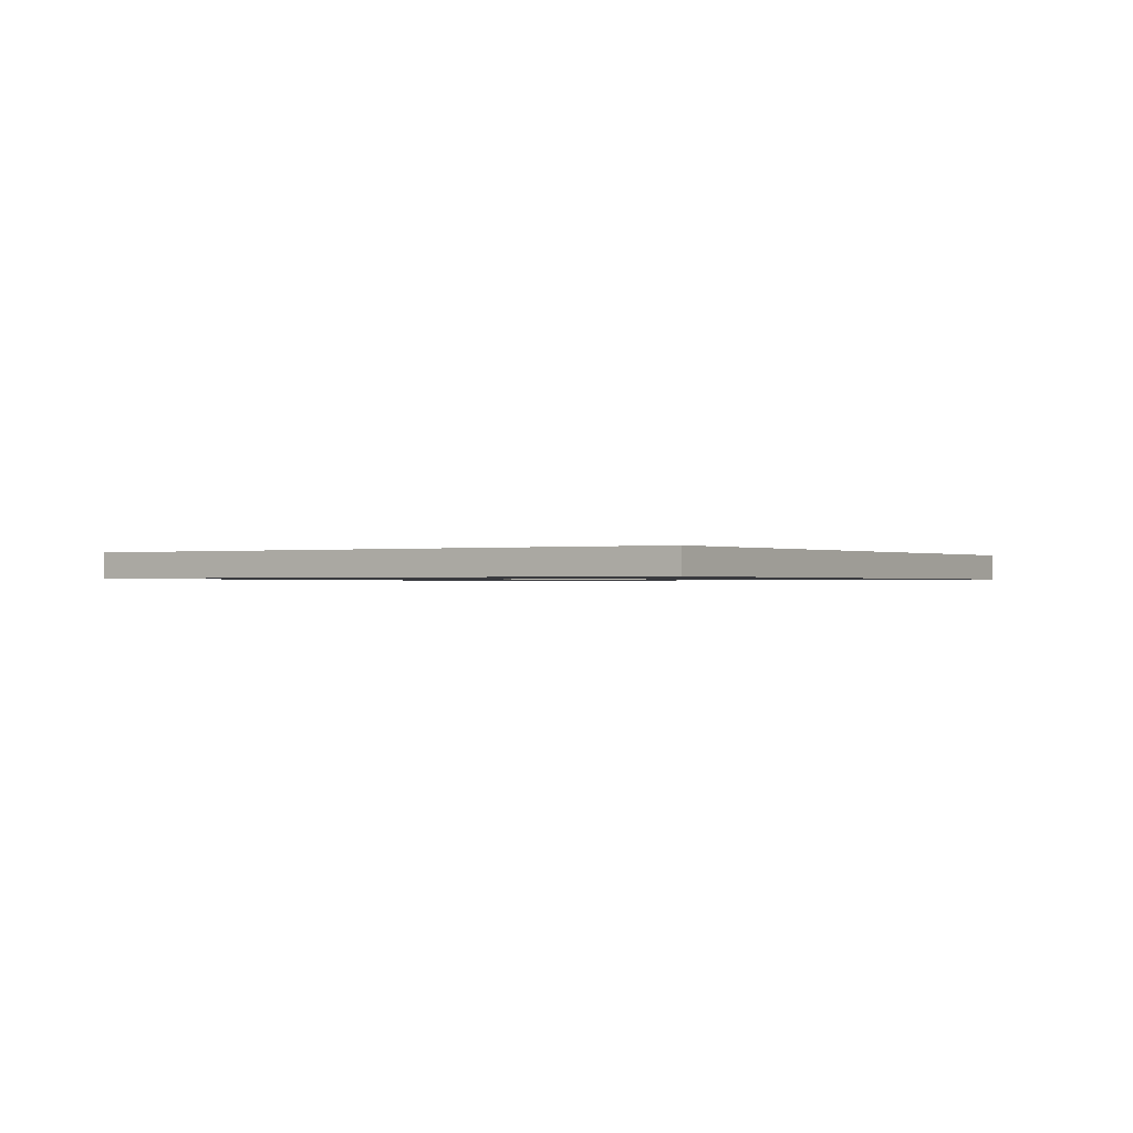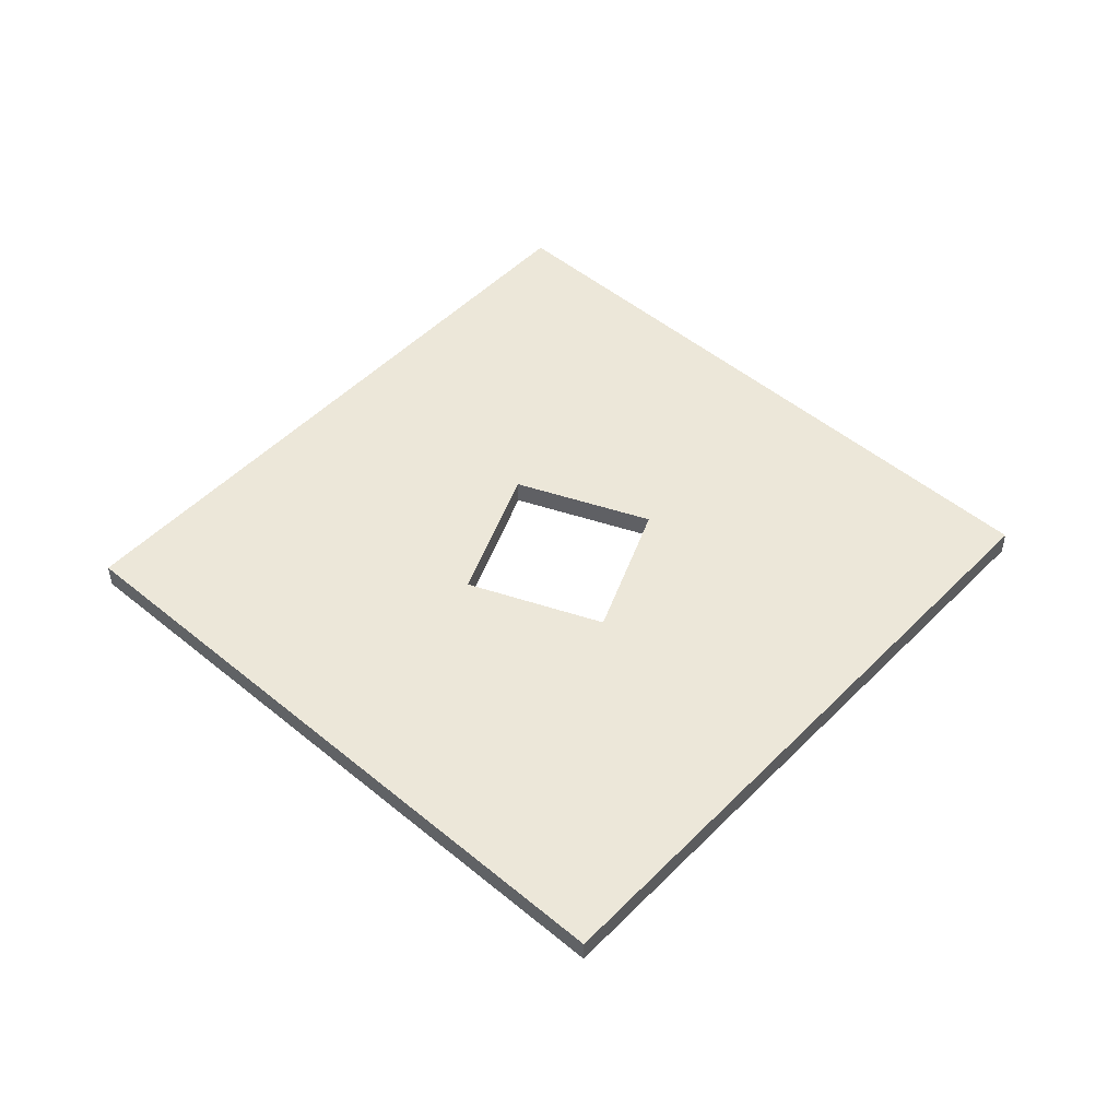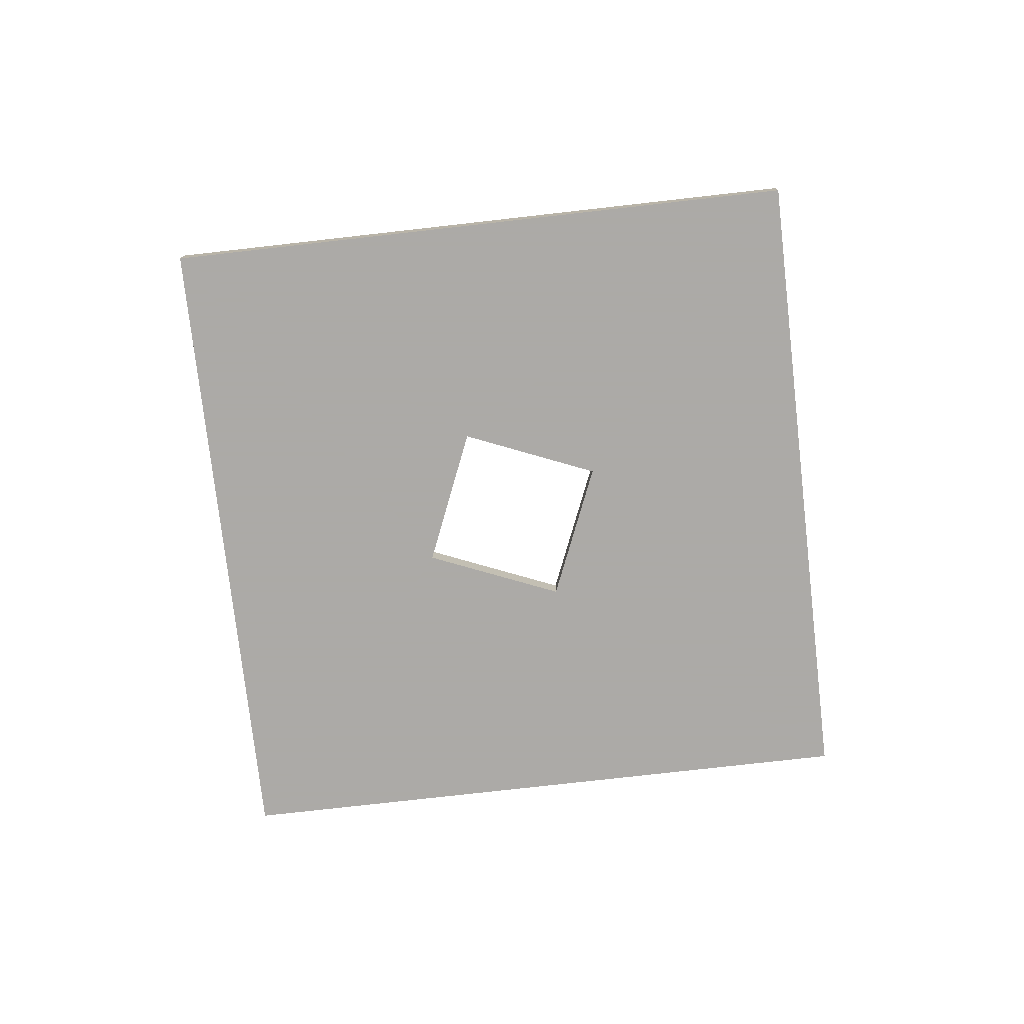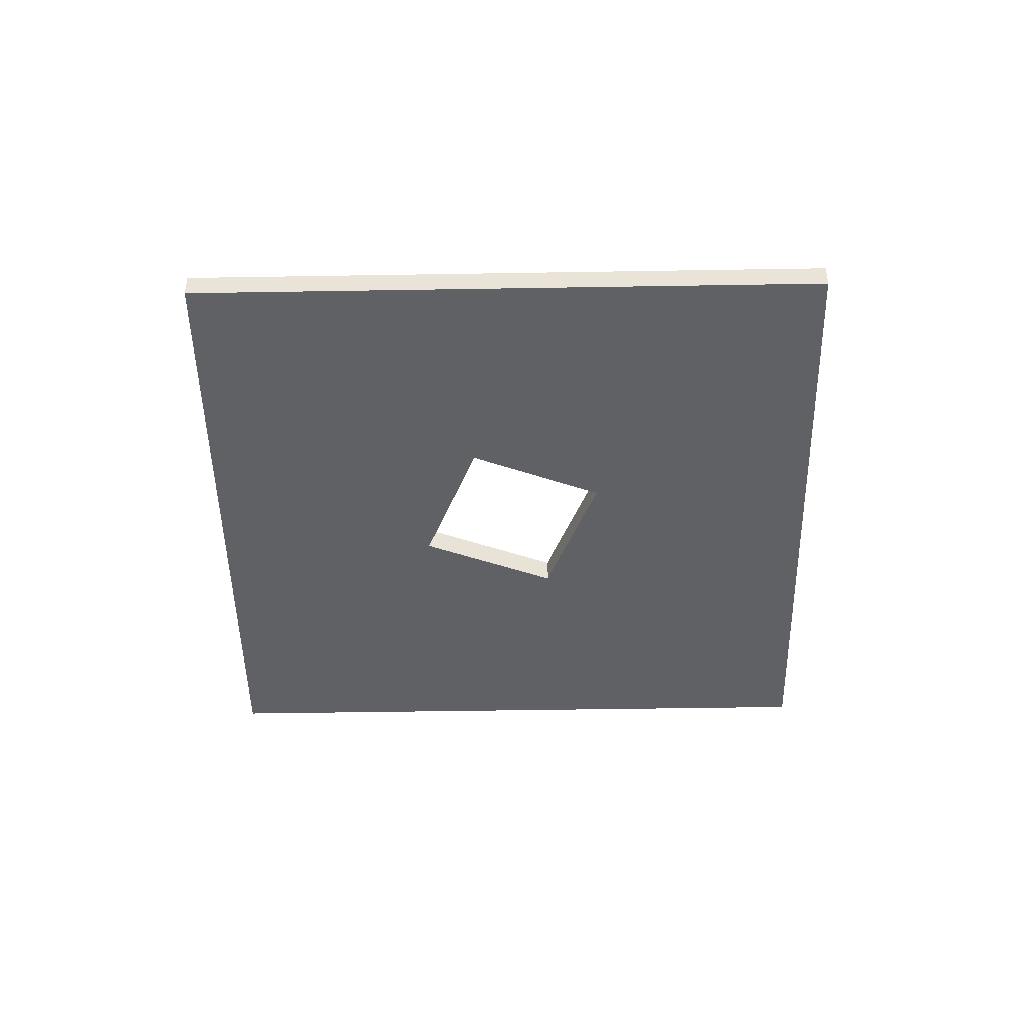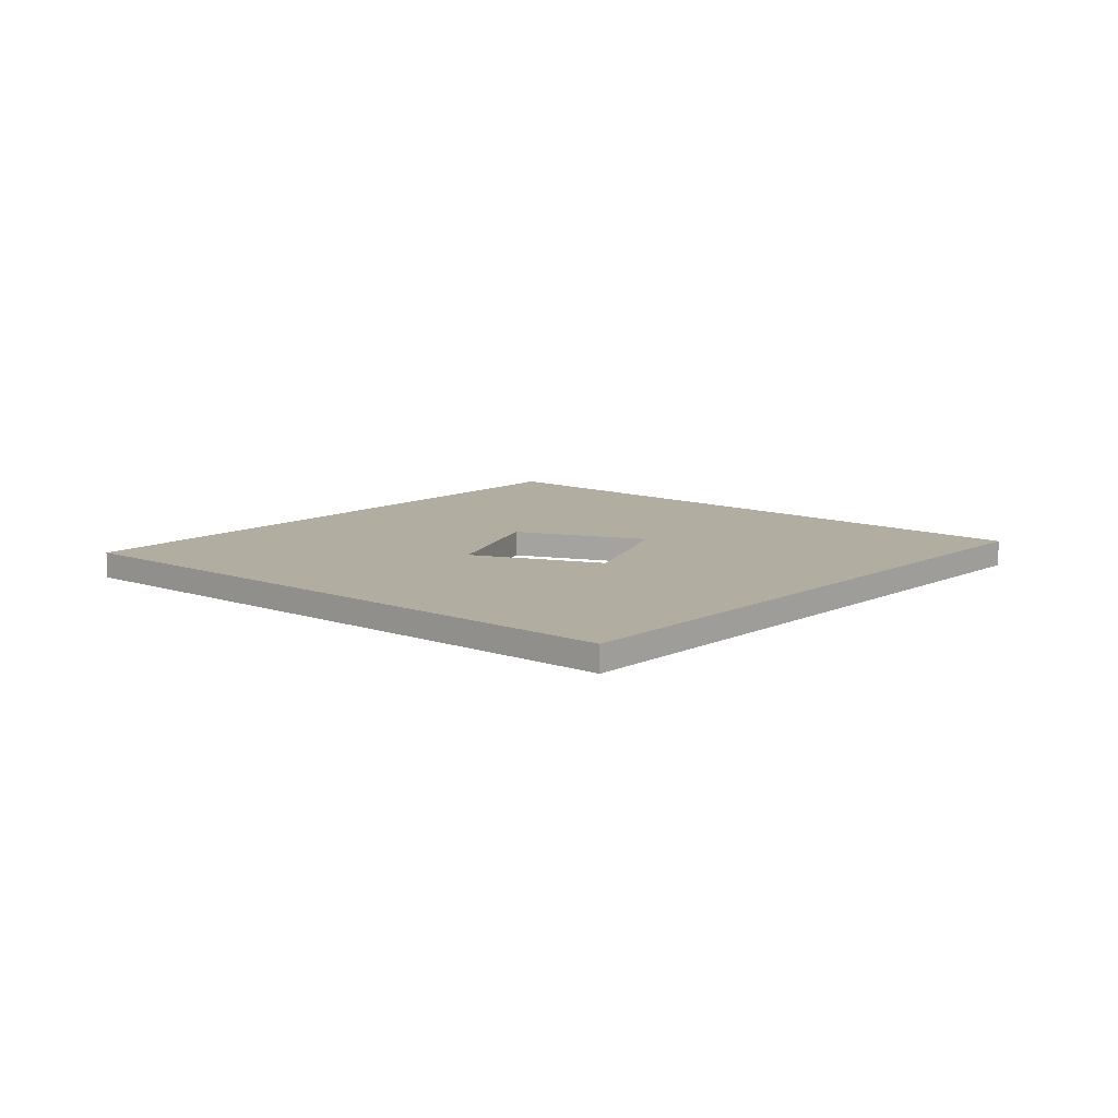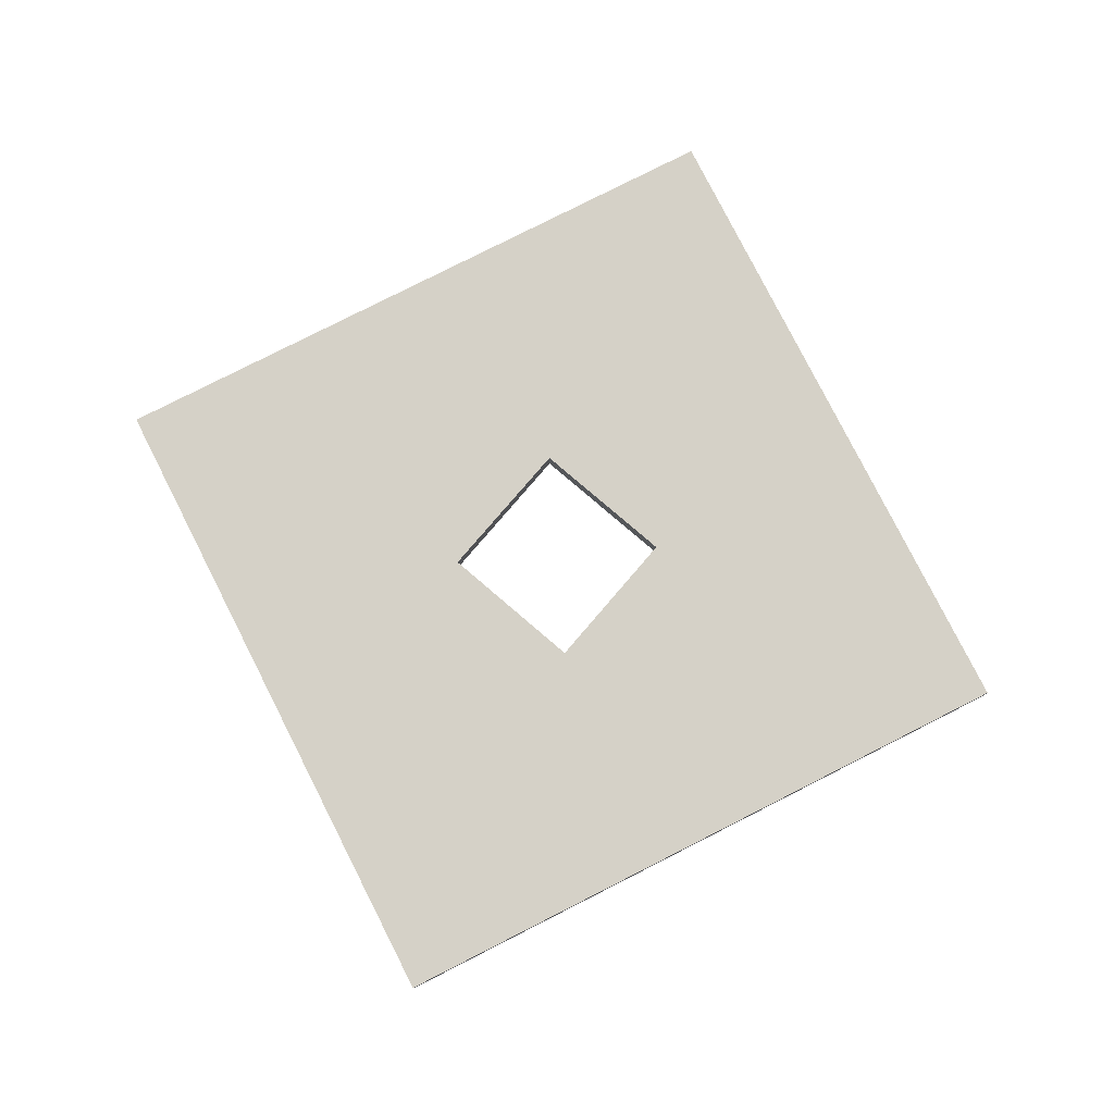
<metadata>
{"format":"obj","ext":"obj","renderer":"f3d","projection":"perspective","resolution":1024,"background":"white","views":[{"elev":-0.6,"azim":10.7,"up":"+Y"},{"elev":50.0,"azim":109.8,"up":"+Y"},{"elev":-76.0,"azim":-106.0,"up":"+Y"},{"elev":-46.2,"azim":-111.4,"up":"+Y"},{"elev":10.4,"azim":-161.7,"up":"+Y"},{"elev":79.2,"azim":-139.4,"up":"+Y"}]}
</metadata>
<code>
o Cube.001
v -33.47 -7 13.87
v -33.47 -5 13.87
v -13.87 -7 -33.47
v -13.87 -5 -33.47
v 13.87 -7 33.47
v 13.87 -5 33.47
v 33.47 -7 -13.87
v 33.47 -5 -13.87
v -5.703 -5 5.703
v 5.703 -5 5.703
v 5.703 -5 -5.703
v -5.703 -5 -5.703
v -5.703 -7 5.703
v 5.703 -7 5.703
v 5.703 -7 -5.703
v -5.703 -7 -5.703
f 2 3 1
f 4 7 3
f 8 5 7
f 6 1 5
f 7 14 15
f 10 6 8
f 12 4 2
f 15 10 11
f 13 12 9
f 13 1 16
f 14 9 10
f 12 15 11
f 2 4 3
f 4 8 7
f 8 6 5
f 6 2 1
f 16 3 15
f 3 7 15
f 7 5 14
f 8 4 11
f 4 12 11
f 11 10 8
f 2 6 9
f 6 10 9
f 9 12 2
f 15 14 10
f 13 16 12
f 13 14 5
f 1 3 16
f 13 5 1
f 14 13 9
f 12 16 15

</code>
